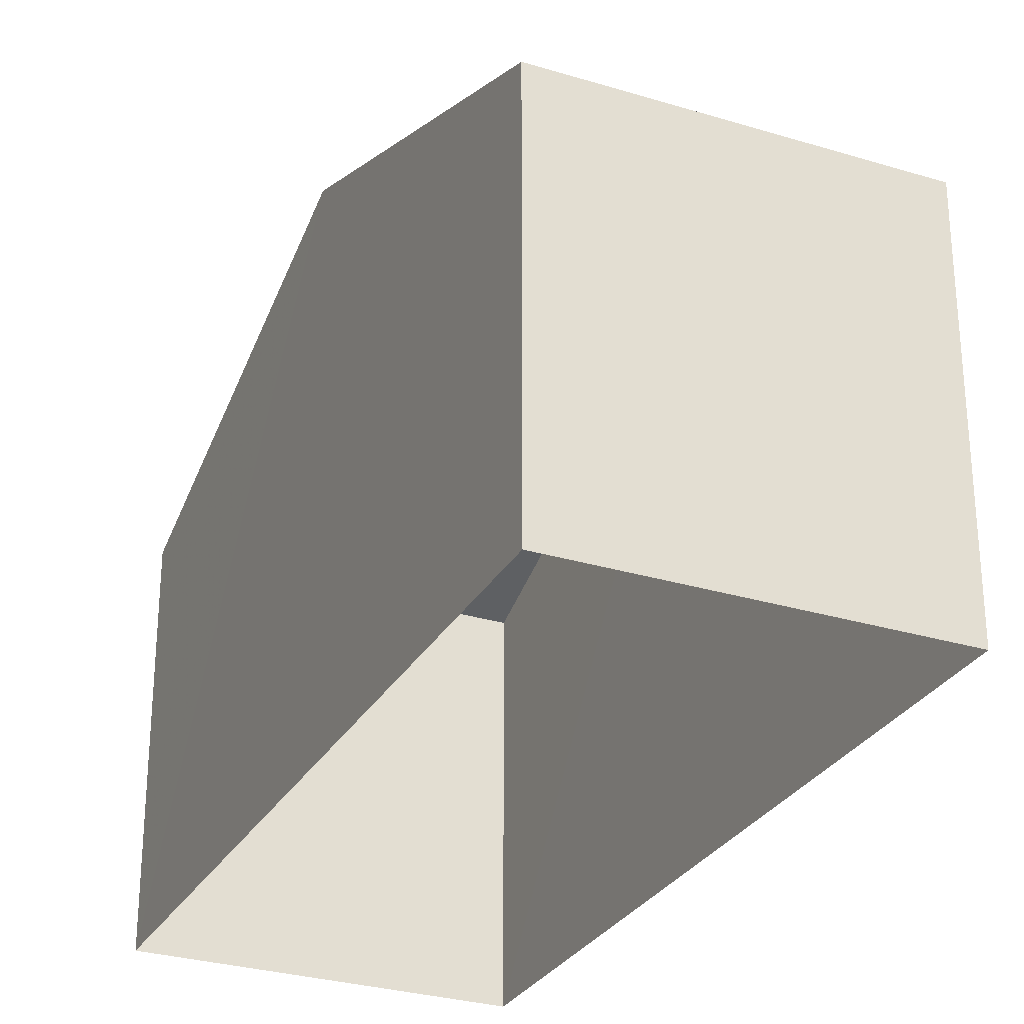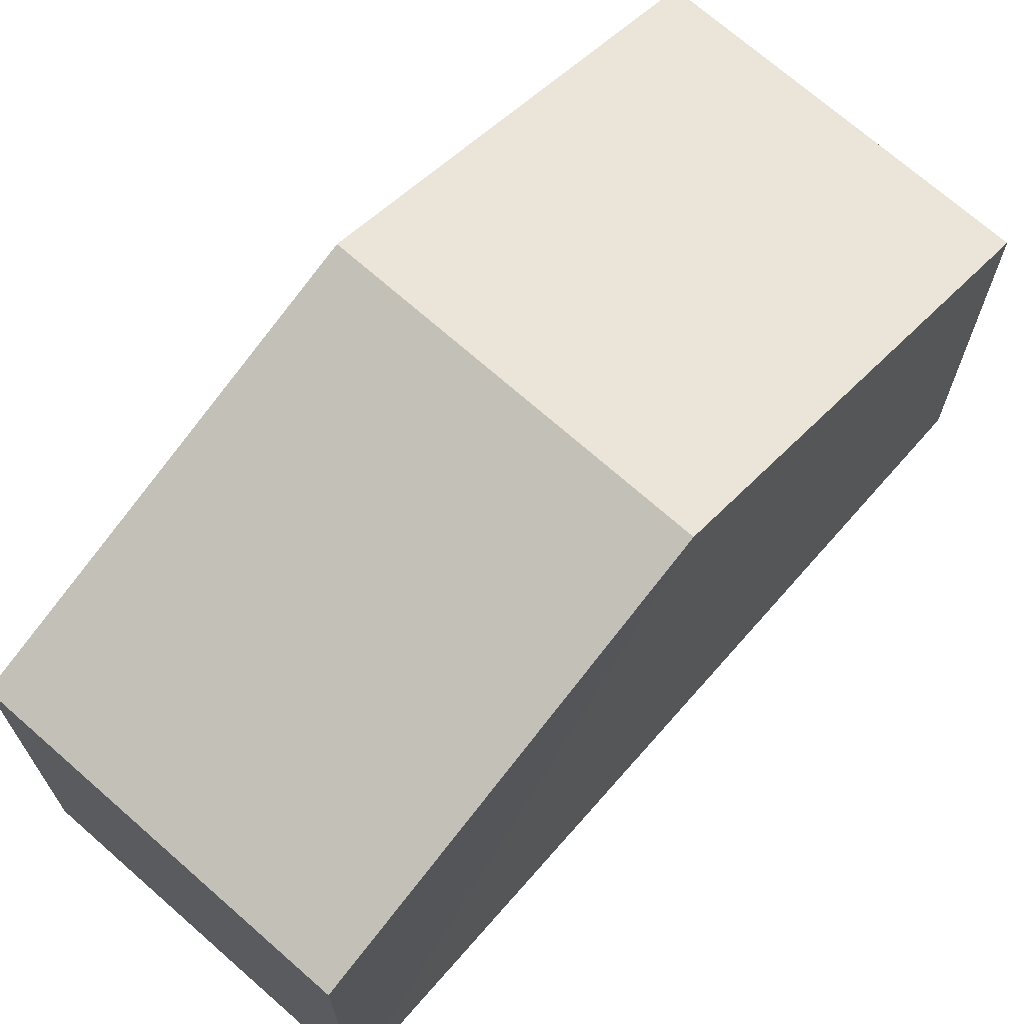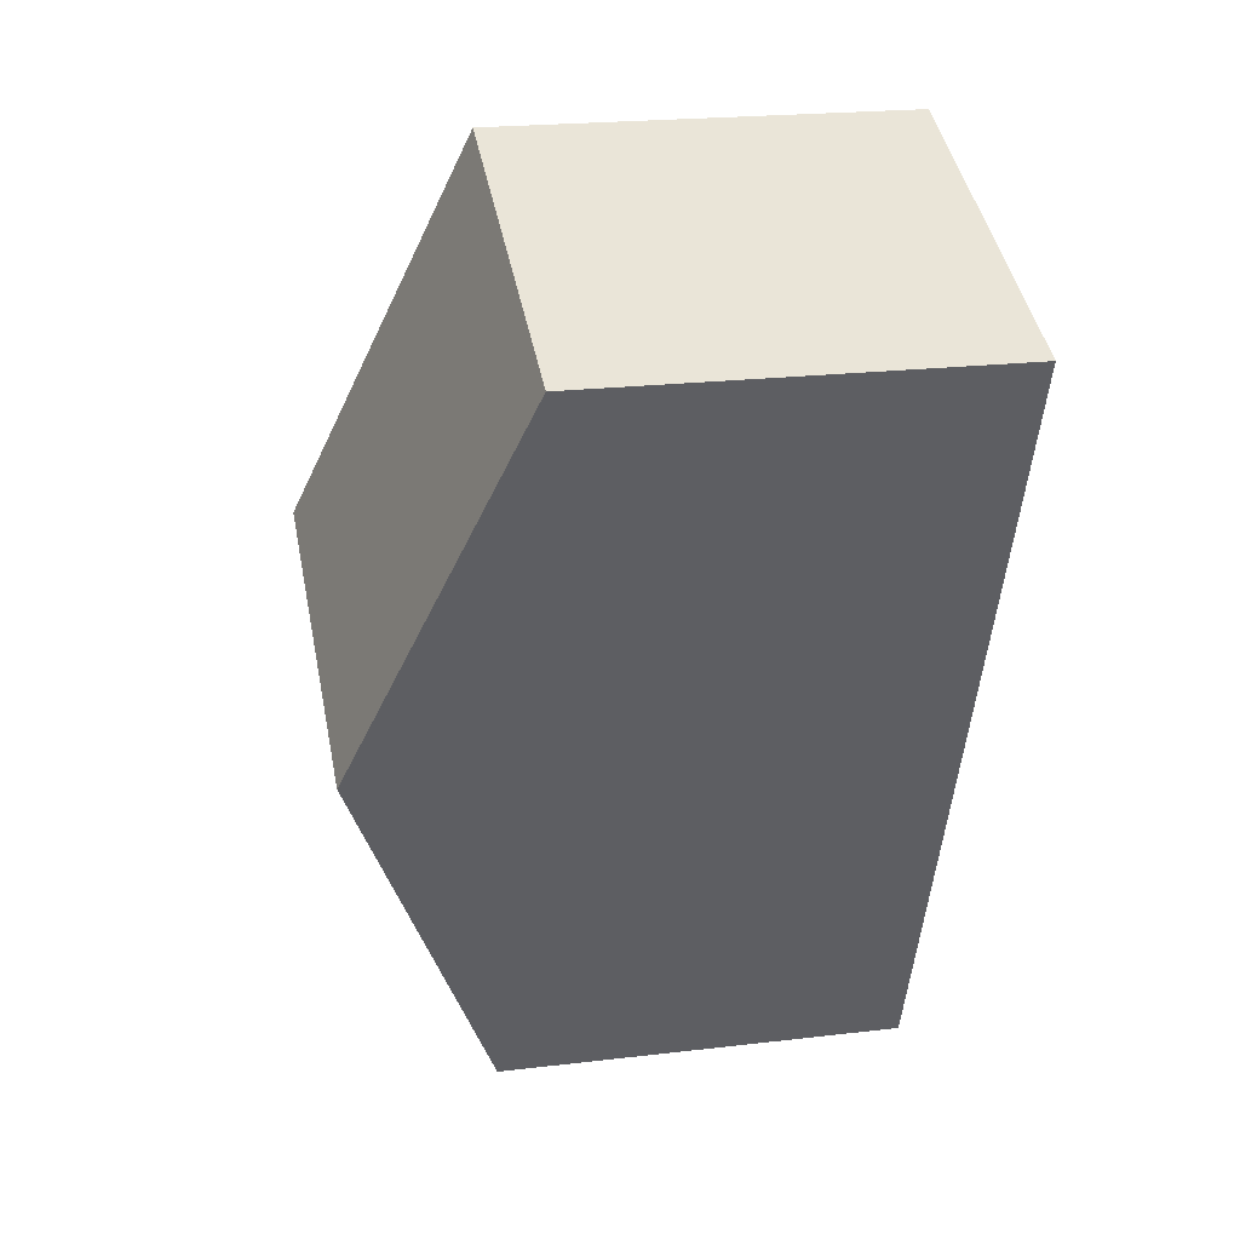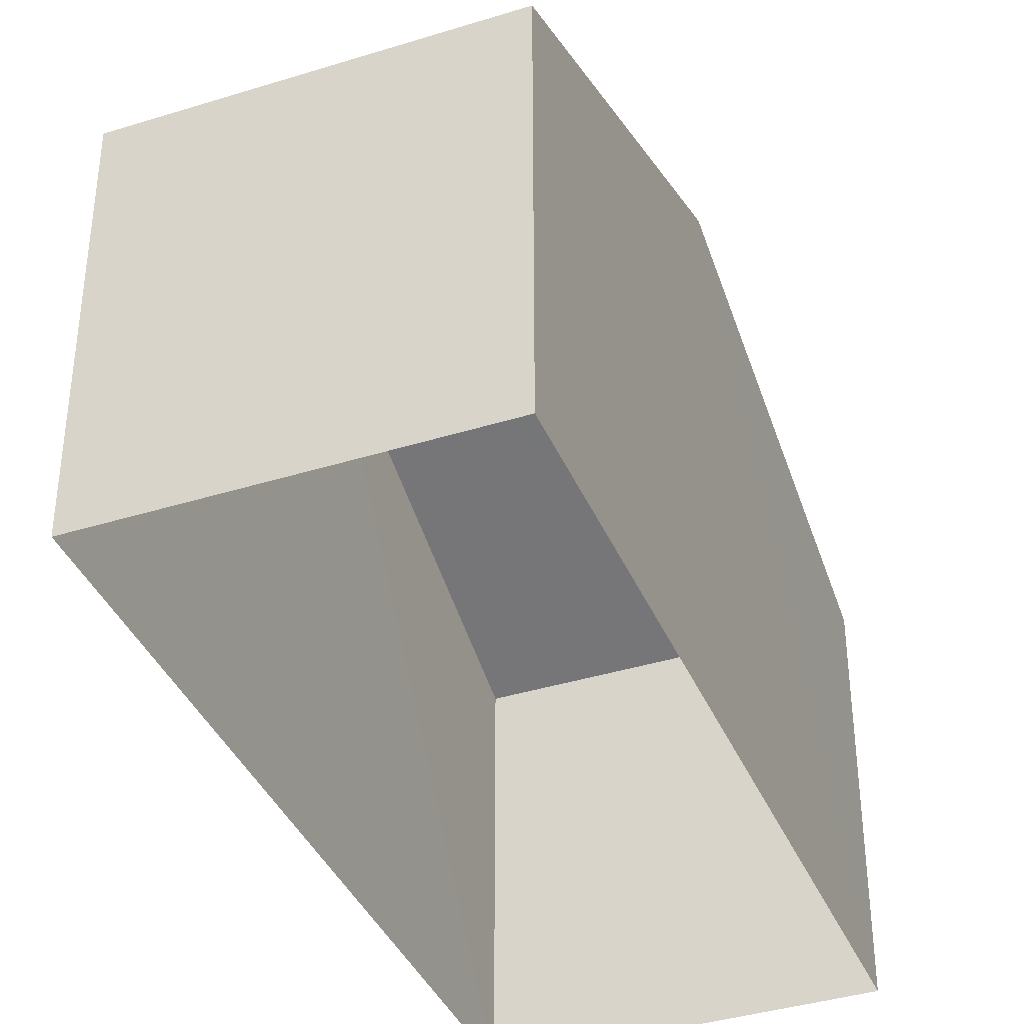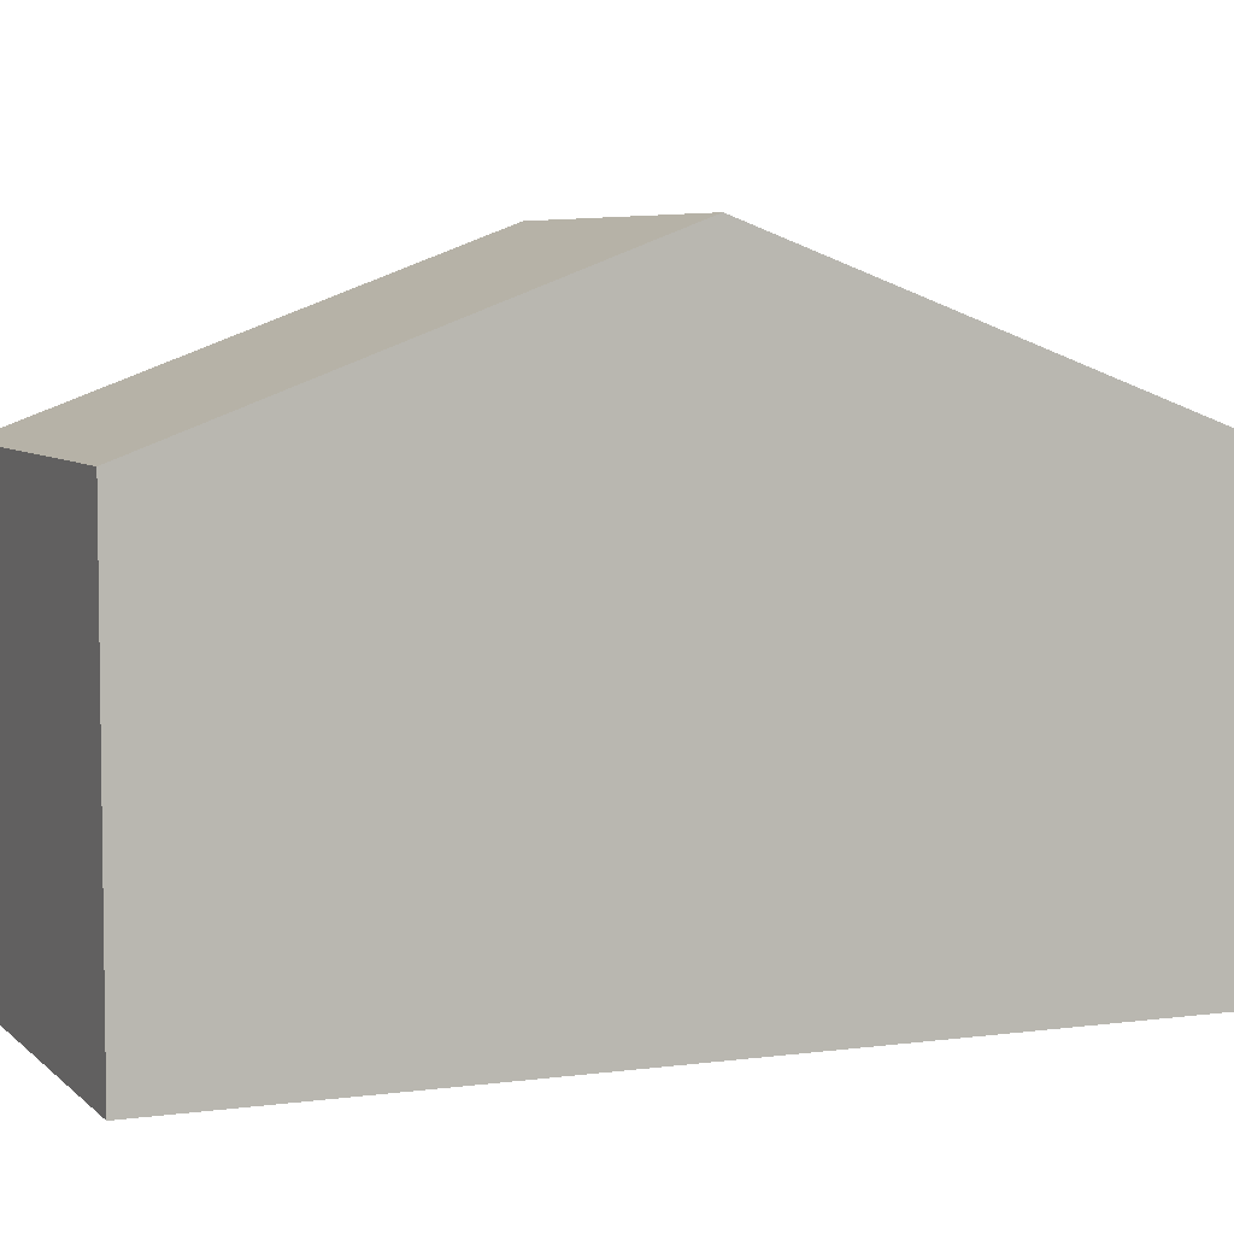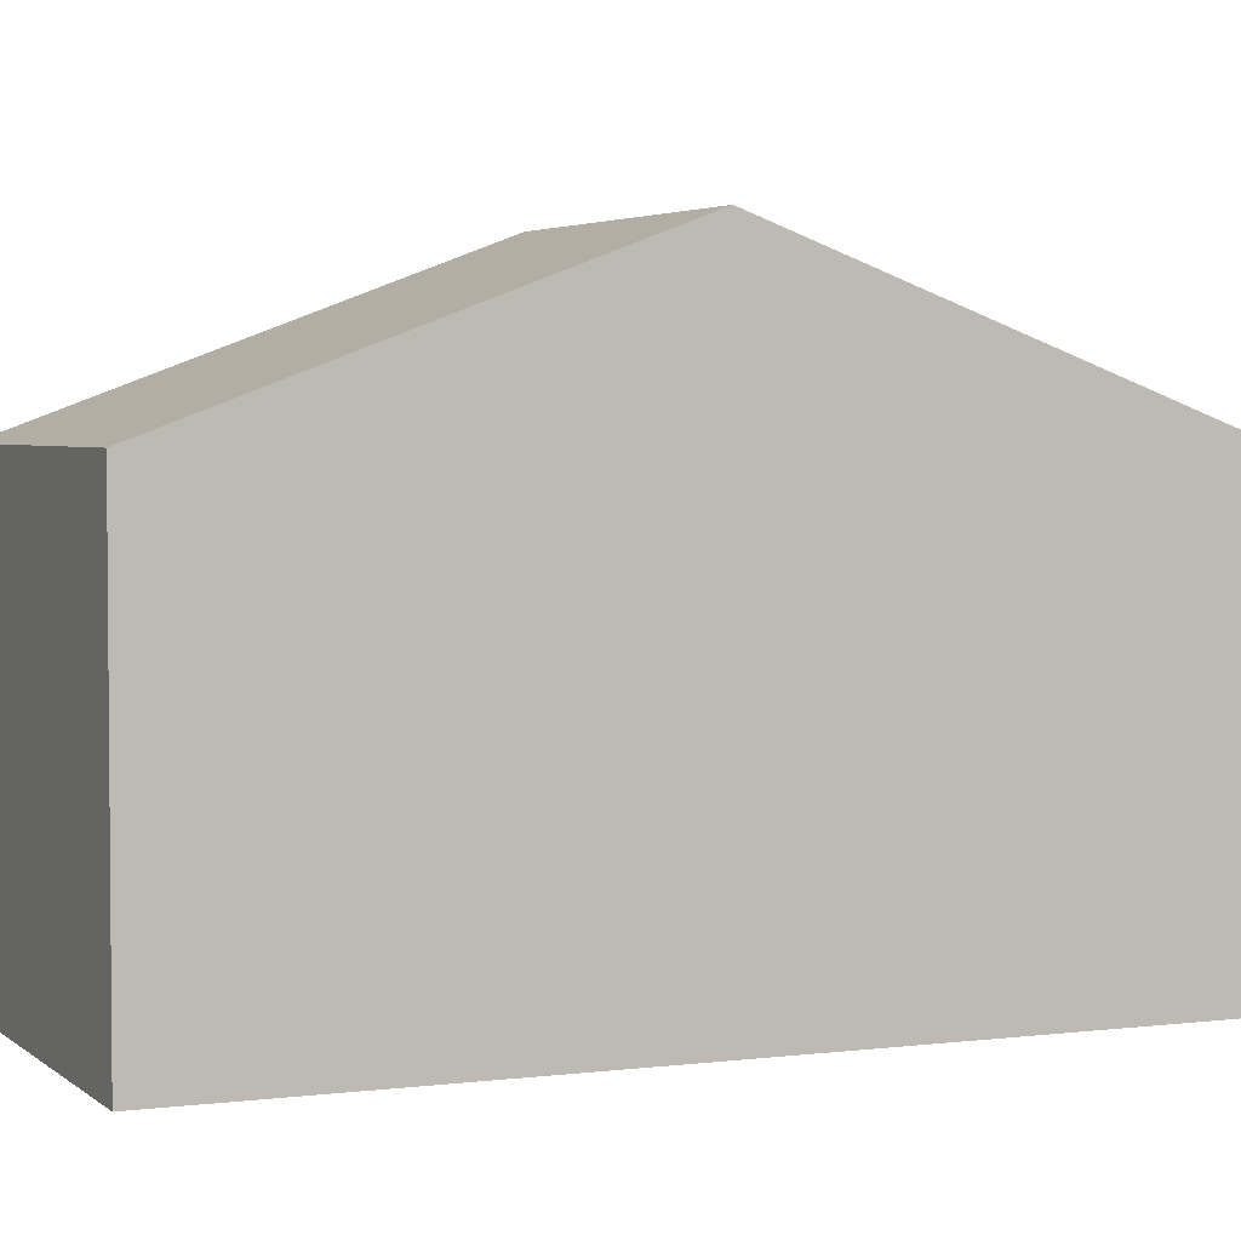
<metadata>
{"format":"obj","ext":"obj","renderer":"f3d","projection":"perspective","resolution":1024,"background":"white","views":[{"elev":-29.0,"azim":-46.0,"up":"+Z"},{"elev":70.5,"azim":-160.2,"up":"+Z"},{"elev":21.8,"azim":78.2,"up":"+Y"},{"elev":-38.7,"azim":-0.1,"up":"+Z"},{"elev":5.6,"azim":45.6,"up":"+Z"},{"elev":3.4,"azim":44.9,"up":"+Z"}]}
</metadata>
<code>
v -3.158e+05 4.025e+04 4.287
v -3.158e+05 4.025e+04 4.29
v -3.158e+05 4.026e+04 4.29
v -3.158e+05 4.026e+04 4.287
v -3.158e+05 4.026e+04 10.92
v -3.158e+05 4.026e+04 10.92
v -3.158e+05 4.026e+04 13.48
v -3.158e+05 4.026e+04 13.48
v -3.158e+05 4.025e+04 10.92
v -3.158e+05 4.025e+04 10.92
f 1 2 3
f 4 1 3
f 5 6 7
f 8 5 7
f 7 9 8
f 7 10 9
f 6 4 3
f 6 5 4
f 10 2 1
f 9 10 1
f 6 3 7
f 3 2 7
f 2 10 7
f 9 1 8
f 1 4 8
f 4 5 8

</code>
